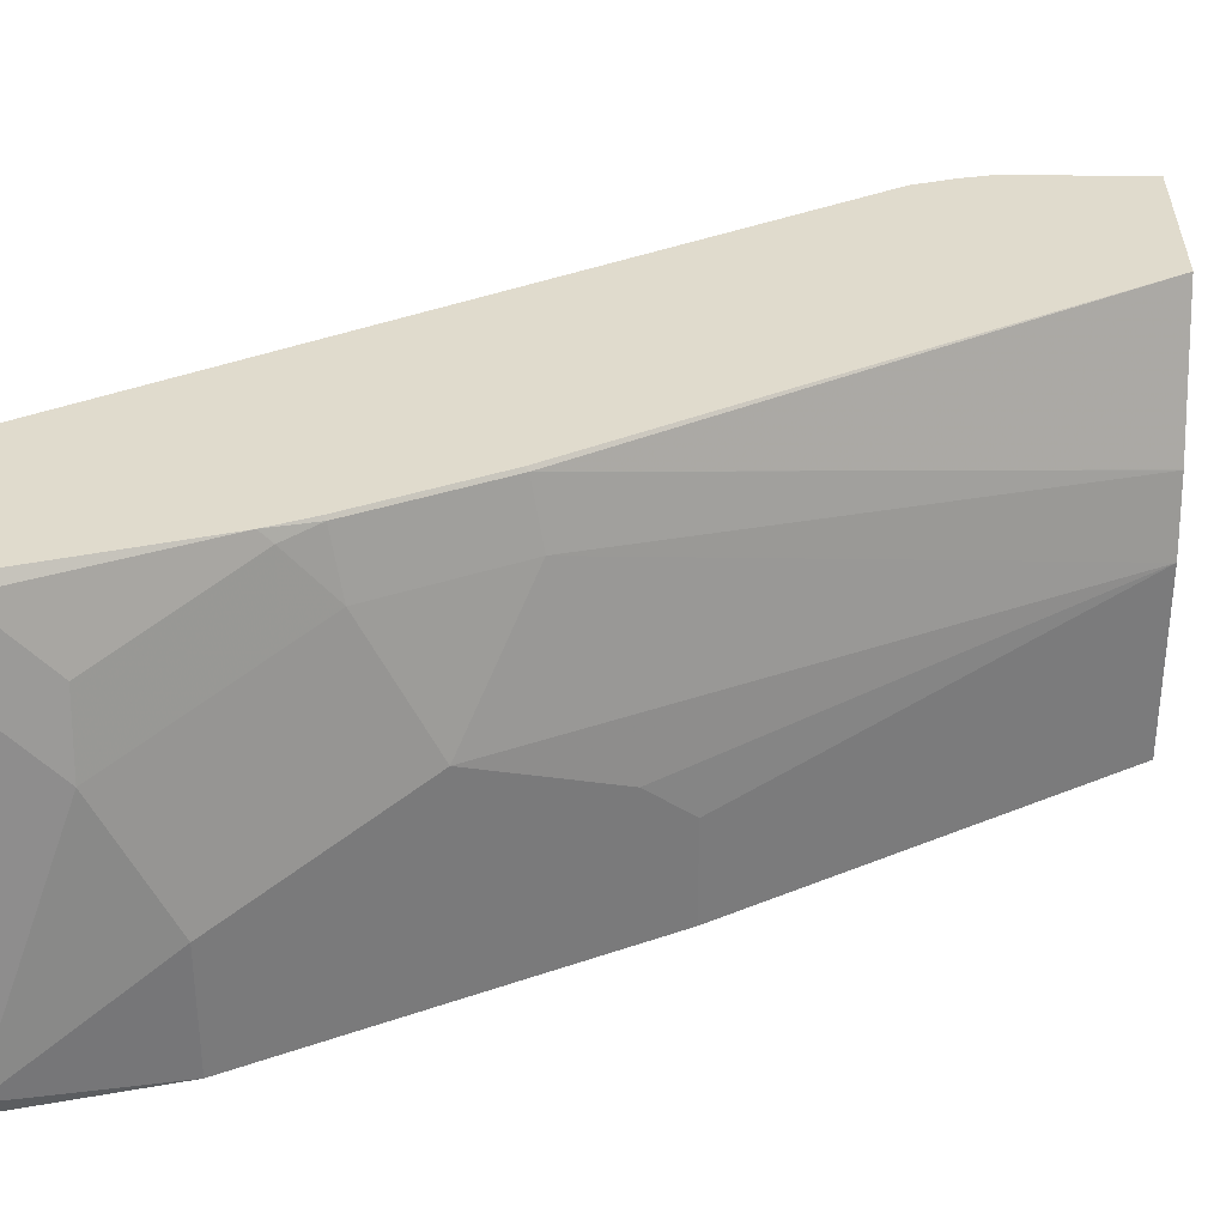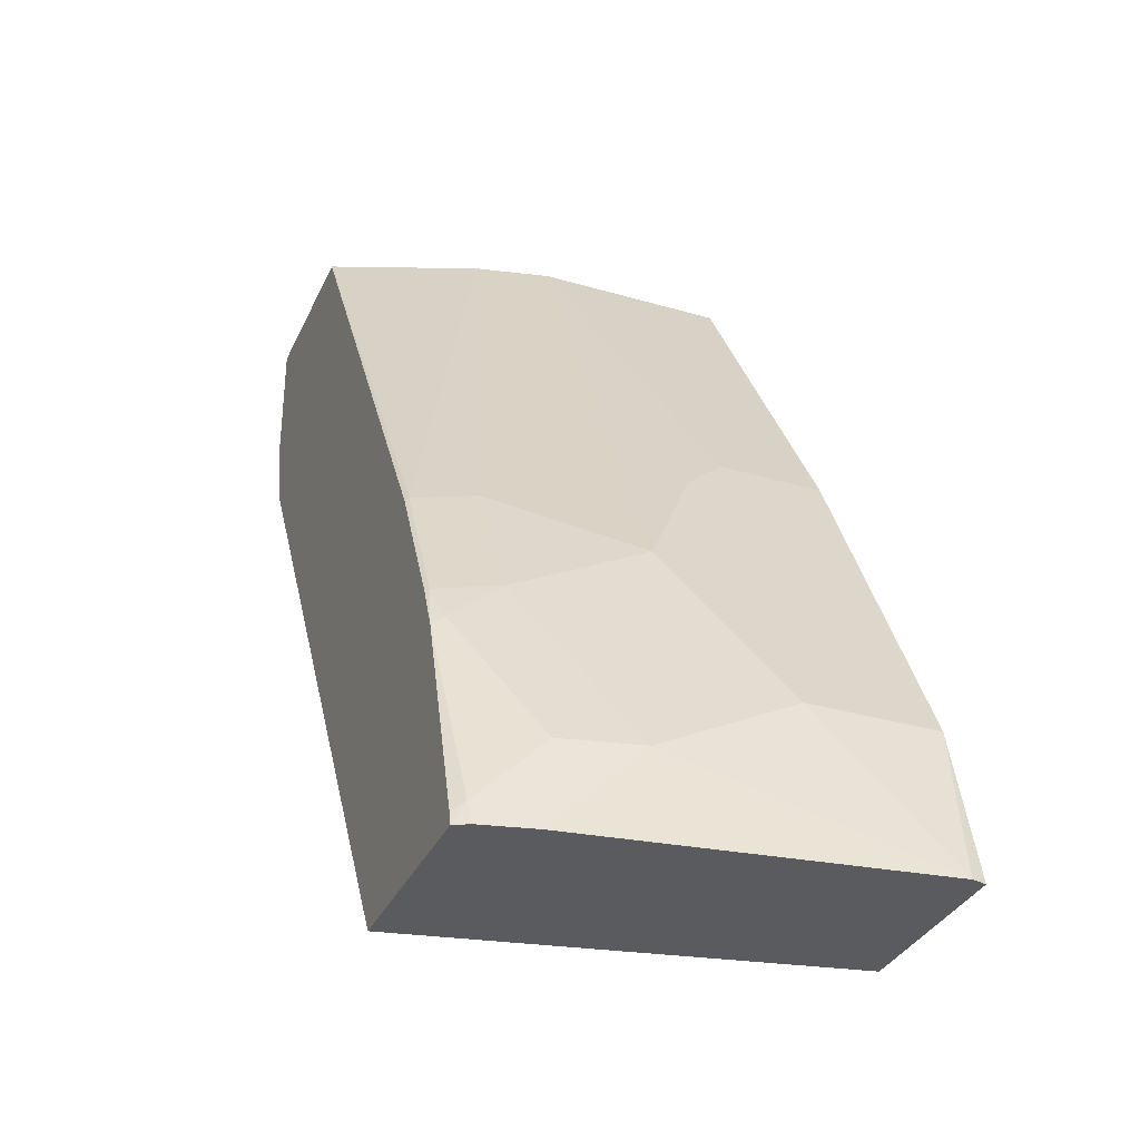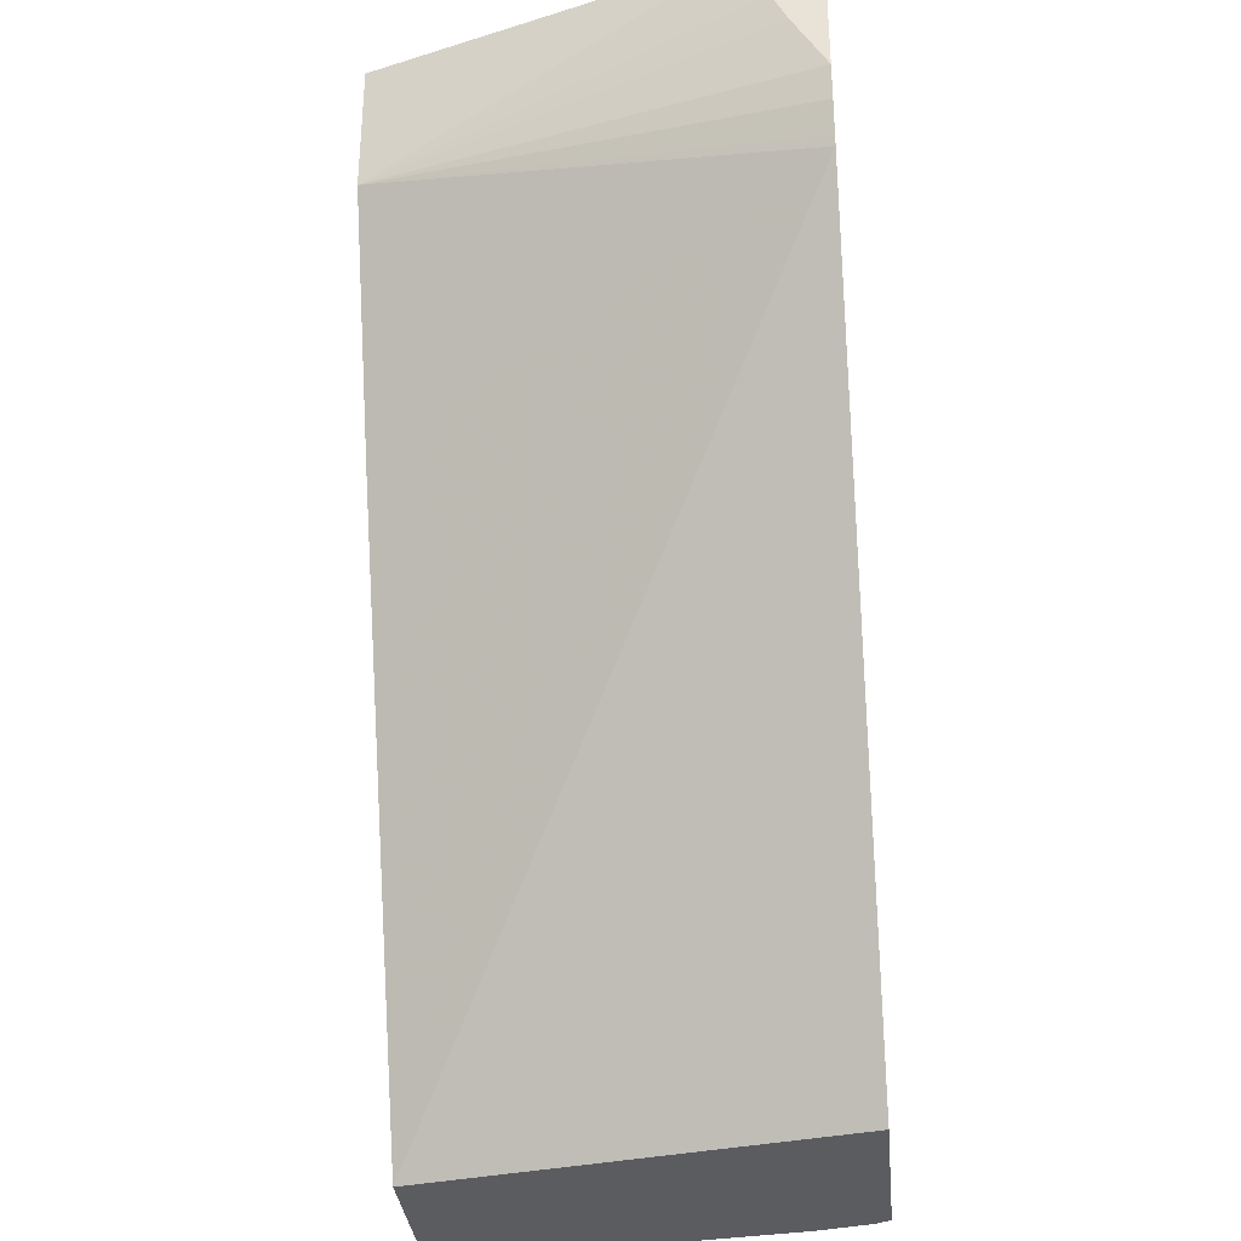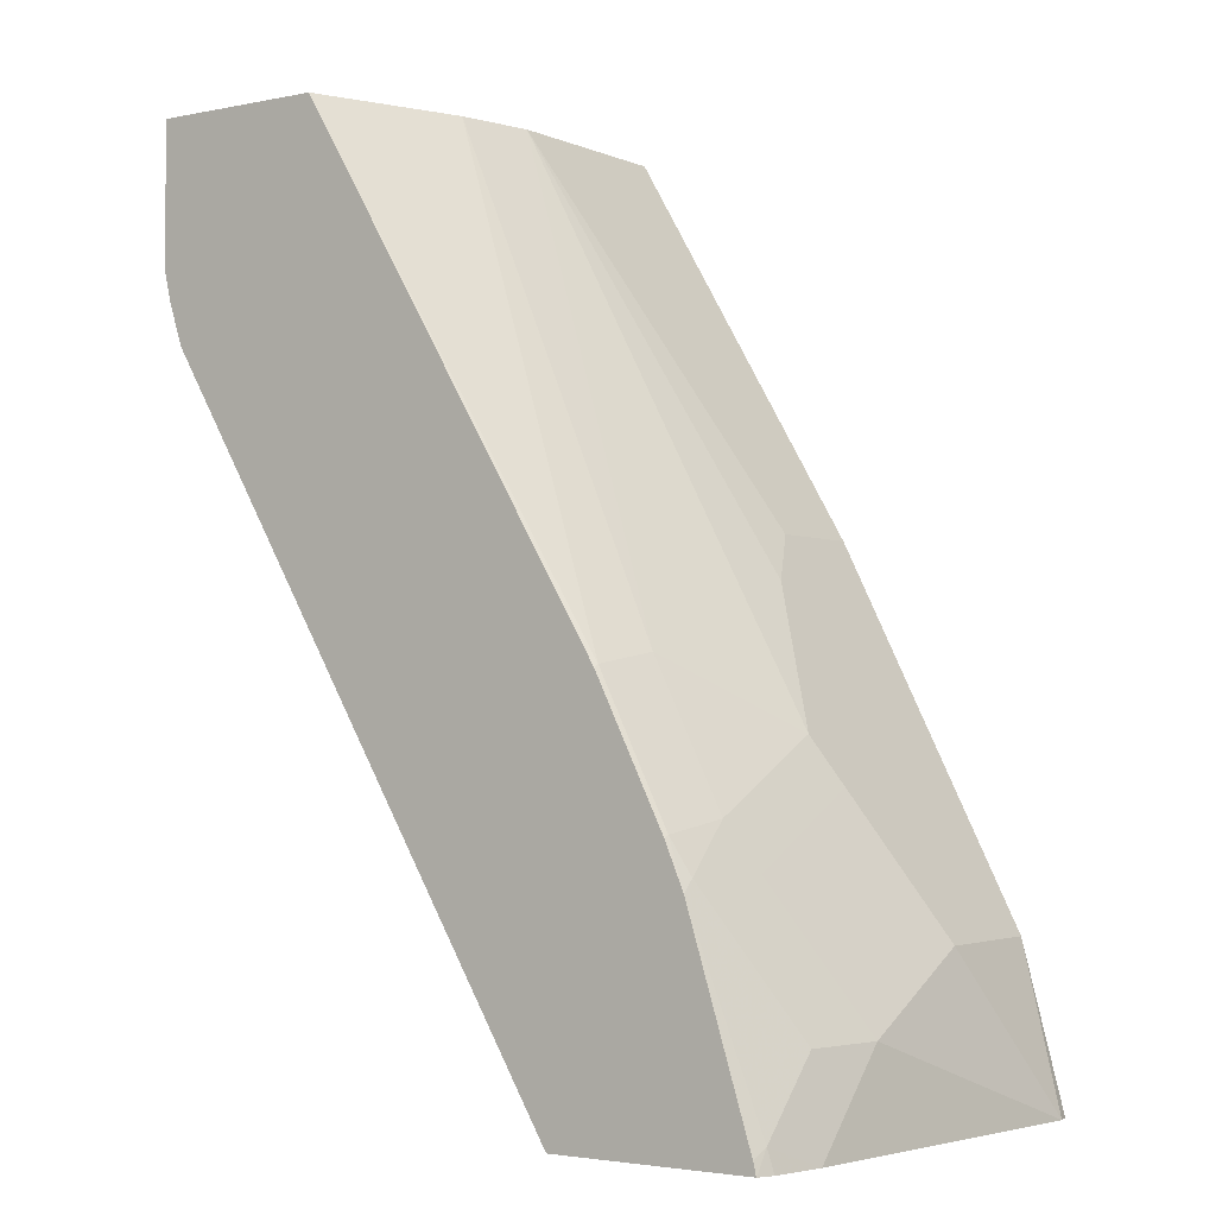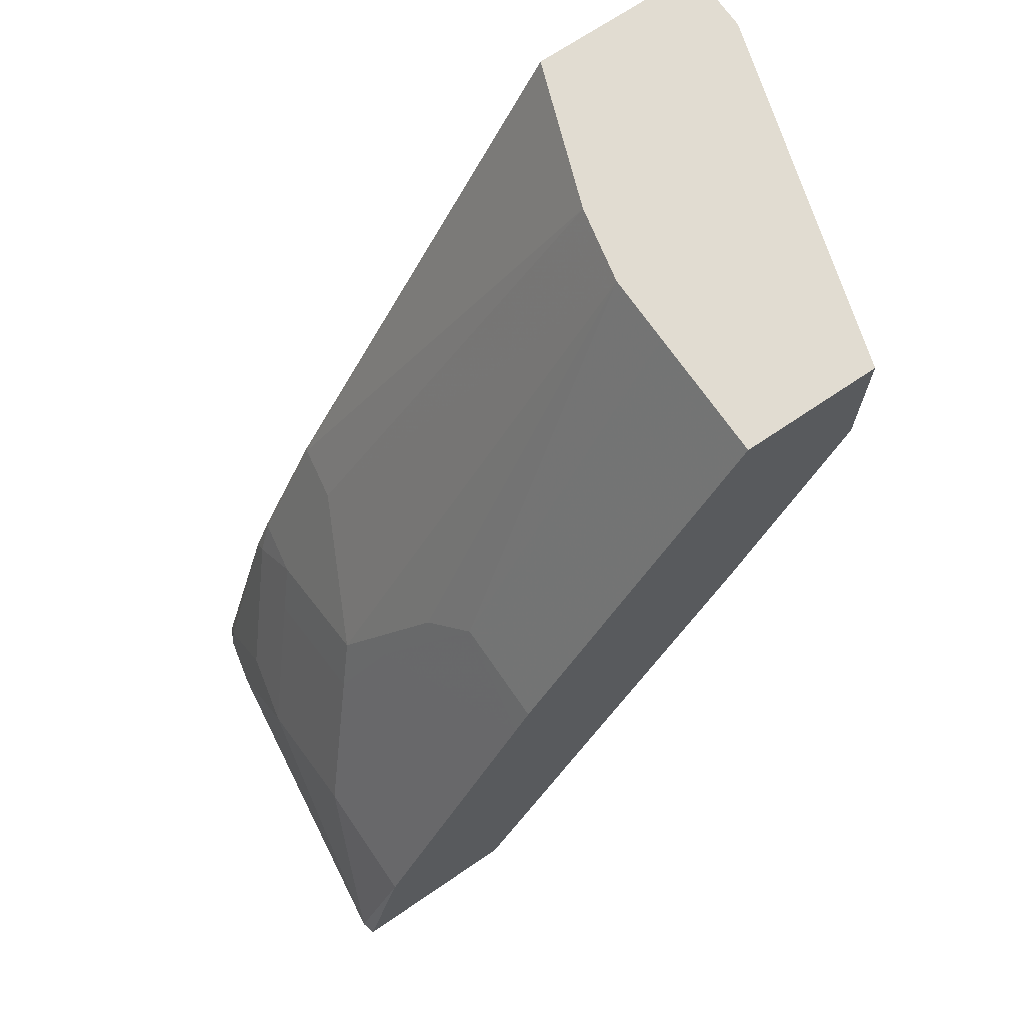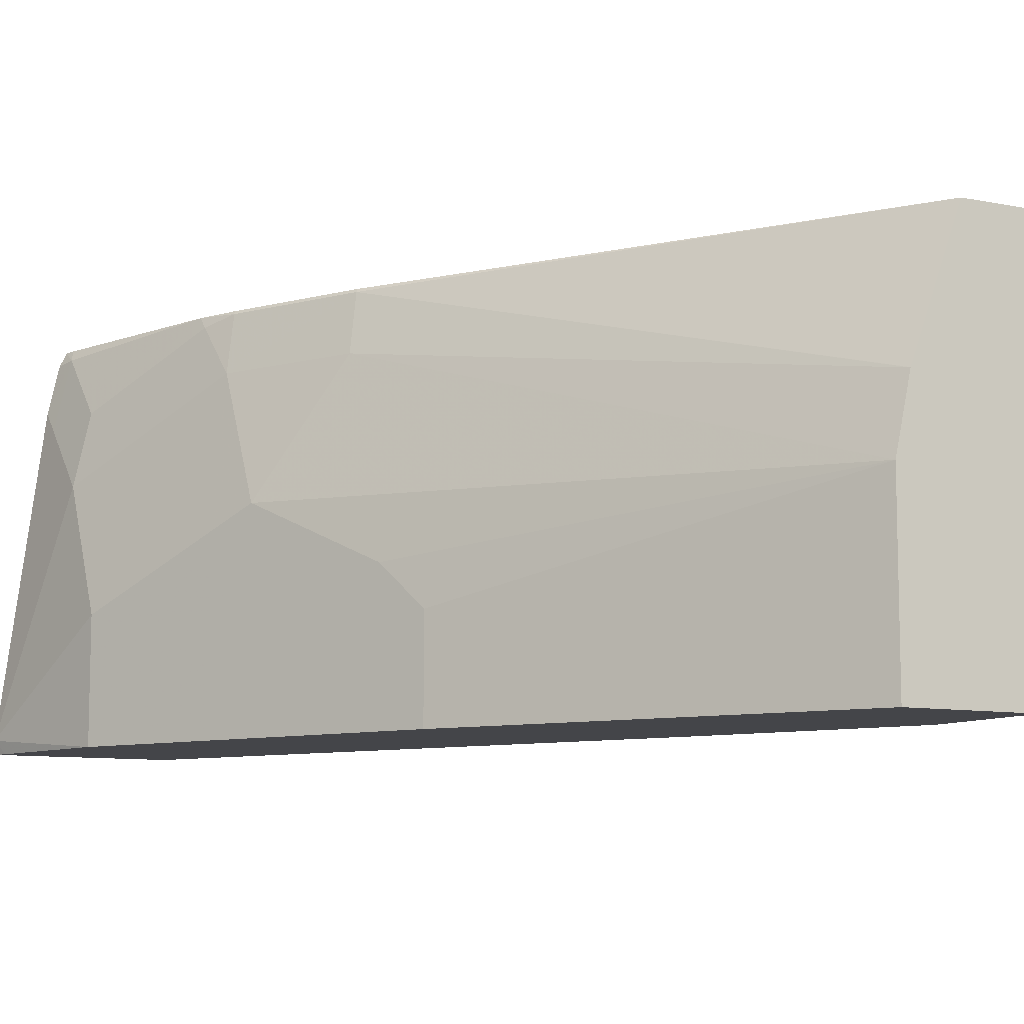
<metadata>
{"format":"obj","ext":"obj","renderer":"f3d","projection":"perspective","resolution":1024,"background":"white","views":[{"elev":33.3,"azim":90.9,"up":"+Z"},{"elev":-33.3,"azim":68.2,"up":"+Y"},{"elev":-33.8,"azim":-84.5,"up":"+Y"},{"elev":-2.7,"azim":35.0,"up":"+Y"},{"elev":69.1,"azim":145.7,"up":"+Y"},{"elev":-9.1,"azim":151.9,"up":"+Z"}]}
</metadata>
<code>
v 0.7333 -0.118 0.0115
v 0.7315 -0.118 0.004101
v 0.7296 -0.1106 0.004101
v 0.7098 -0.03546 0.004101
v 0.7098 -0.03546 0.07099
v 0.7098 -0.07095 0.142
v 0.7098 -0.1064 0.1774
v 0.7098 -0.118 0.1889
v 0.6388 -0.118 0.004101
v 0.6743 0.03551 0.004101
v 0.6743 0.03551 0.1065
v 0.7009 -0.07095 0.1819
v 0.6743 2.522e-05 0.1774
v 0.7009 -0.1064 0.2174
v 0.7038 -0.118 0.2159
v 0.5956 -0.118 0.2237
v 0.379 0.2433 0.2237
v 0.4851 0.1656 0.004101
v 0.6231 0.1379 0.004101
v 0.6506 0.08285 0.09466
v 0.6625 0.05916 0.1183
v 0.6625 0.02367 0.1893
v 0.6655 2.522e-05 0.2174
v 0.6655 -0.006314 0.2237
v 0.6984 -0.1115 0.2237
v 0.6999 -0.118 0.2237
v 0.7 -0.118 0.2236
v 0.378 0.2463 0.2237
v 0.4259 0.2839 0.004101
v 0.4614 0.2129 0.004101
v 0.6152 0.1538 0.004101
v 0.6152 0.1538 0.05916
v 0.627 0.1301 0.08283
v 0.627 0.09465 0.1893
v 0.4969 0.3547 0.1065
v 0.6566 0.01775 0.2218
v 0.6211 0.08877 0.2218
v 0.6558 0.01622 0.2237
v 0.3773 0.2484 0.2237
v 0.3719 0.2646 0.2237
v 0.3679 0.2814 0.2237
v 0.3679 0.3112 0.2065
v 0.3679 0.3194 0.2023
v 0.3679 0.3276 0.1982
v 0.3679 0.3547 0.1871
v 0.4251 0.3547 0.004101
v 0.497 0.3547 0.004101
v 0.497 0.3547 0.0709
v 0.4881 0.3547 0.1464
v 0.6203 0.0872 0.2237
v 0.488 0.3547 0.1466
v 0.459 0.3547 0.2237
v 0.3679 0.3547 0.2237
f 21 35 34
f 22 36 23
f 22 34 37
f 22 37 36
f 24 36 38
f 28 39 29
f 29 40 41
f 21 33 35
f 29 41 42
f 23 36 24
f 21 34 22
f 17 28 29
f 20 32 33
f 19 32 20
f 19 31 32
f 17 30 18
f 17 29 30
f 16 28 17
f 16 39 28
f 16 40 39
f 16 41 40
f 29 42 43
f 20 33 21
f 29 43 44
f 36 37 38
f 29 45 46
f 16 53 41
f 41 44 43
f 41 45 44
f 41 53 45
f 37 52 50
f 37 51 52
f 37 49 51
f 37 50 38
f 35 51 49
f 41 43 42
f 35 52 51
f 35 53 52
f 35 45 53
f 35 46 45
f 35 47 46
f 35 48 47
f 34 49 37
f 34 35 49
f 32 35 33
f 32 48 35
f 31 48 32
f 31 47 48
f 29 39 40
f 29 44 45
f 16 52 53
f 1 26 16
f 16 38 50
f 4 10 11
f 2 4 3
f 2 10 4
f 2 19 10
f 2 31 19
f 2 47 31
f 2 46 47
f 2 29 46
f 2 30 29
f 2 18 30
f 4 11 5
f 2 9 18
f 1 16 9
f 1 27 26
f 1 8 15
f 1 7 8
f 1 6 7
f 1 5 6
f 1 4 5
f 1 3 4
f 1 2 3
f 16 50 52
f 1 9 2
f 5 11 13
f 1 15 27
f 6 12 14
f 5 13 6
f 16 24 38
f 16 25 24
f 16 26 25
f 14 24 25
f 14 26 27
f 14 25 26
f 13 22 23
f 12 24 14
f 12 23 24
f 11 19 20
f 14 27 15
f 11 21 22
f 11 22 13
f 6 13 23
f 6 23 12
f 6 14 7
f 8 14 15
f 7 14 8
f 9 16 17
f 9 17 18
f 10 19 11
f 11 20 21

</code>
